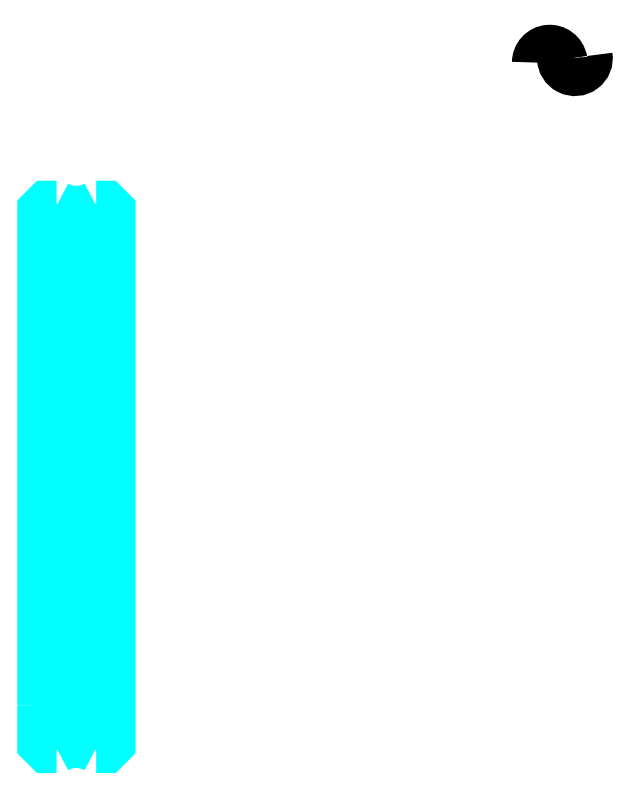
<metadata>
{"format":"dxf","ext":"dxf","renderer":"ezdxf+matplotlib","layout":"modelspace","background":"white","min_lineweight":24,"dpi":150}
</metadata>
<code>
0
SECTION
2
ENTITIES
0
ARC
8
0
10
599.4
20
467.3
30
0
40
7.501
50
10
51
180
0
ARC
8
0
10
614.2
20
469.9
30
0
40
7.501
50
180
51
10
0
POLYLINE
8
0
66
1
10
0
20
0
30
0
70
2
0
VERTEX
8
0
10
321.8
20
320.4
30
0
70
0
0
VERTEX
8
0
10
320.8
20
319.4
30
0
70
0
0
VERTEX
8
0
10
320.8
20
129.4
30
0
70
0
0
VERTEX
8
0
10
321.8
20
128.4
30
0
70
0
0
SEQEND
8
0
0
POLYLINE
8
0
66
1
10
0
20
0
30
0
70
2
0
VERTEX
8
0
10
309.8
20
320.4
30
0
70
0
0
VERTEX
8
0
10
310.8
20
319.4
30
0
70
0
0
VERTEX
8
0
10
310.8
20
129.4
30
0
70
0
0
VERTEX
8
0
10
309.8
20
128.4
30
0
70
0
0
SEQEND
8
0
0
ARC
8
0
10
321.8
20
404.4
30
0
40
37.5
50
237.8
51
302.2
0
ARC
8
0
10
321.8
20
44.4
30
0
40
37.5
50
57.77
51
122.2
0
ARC
8
0
10
321.8
20
404.4
30
0
40
24
50
241
51
299
0
ARC
8
0
10
321.8
20
44.4
30
0
40
24
50
61.04
51
119
0
ARC
8
0
10
321.8
20
44.4
30
0
40
50
50
66.5
51
86.56
0
ARC
8
0
10
321.8
20
404.4
30
0
40
50
50
273.4
51
293.5
0
ARC
8
0
10
321.8
20
44.4
30
0
40
50
50
103.9
51
113.5
0
ARC
8
0
10
321.8
20
404.4
30
0
40
50
50
246.5
51
256.1
0
LINE
8
0
10
324.8
20
354.5
30
0
11
324.8
21
94.31
31
0
0
LINE
8
0
10
309.8
20
355.9
30
0
11
309.8
21
92.93
31
0
0
POLYLINE
8
0
66
1
10
0
20
0
30
0
70
2
0
VERTEX
8
0
10
324.8
20
349.4
30
0
70
0
0
VERTEX
8
0
10
321.8
20
349.4
30
0
70
0
0
VERTEX
8
0
10
321.8
20
99.4
30
0
70
0
0
VERTEX
8
0
10
324.8
20
99.4
30
0
70
0
0
SEQEND
8
0
0
POLYLINE
8
0
66
1
10
0
20
0
30
0
70
2
0
VERTEX
8
0
10
310.2
20
383.4
30
0
70
0
0
VERTEX
8
0
10
304.8
20
383.4
30
0
70
0
0
VERTEX
8
0
10
301.8
20
380.4
30
0
70
0
0
VERTEX
8
0
10
301.8
20
90.4
30
0
70
0
0
SEQEND
8
0
0
POLYLINE
8
0
66
1
10
0
20
0
30
0
70
2
0
VERTEX
8
0
10
333.5
20
65.4
30
0
70
0
0
VERTEX
8
0
10
338.8
20
65.4
30
0
70
0
0
VERTEX
8
0
10
341.8
20
68.4
30
0
70
0
0
VERTEX
8
0
10
341.8
20
380.4
30
0
70
0
0
VERTEX
8
0
10
338.8
20
383.4
30
0
70
0
0
VERTEX
8
0
10
333.5
20
383.4
30
0
70
0
0
SEQEND
8
0
0
POLYLINE
8
0
66
1
10
0
20
0
30
0
70
2
0
VERTEX
8
0
10
301.8
20
90.4
30
0
70
0
0
VERTEX
8
0
10
301.8
20
68.4
30
0
70
0
0
VERTEX
8
0
10
304.8
20
65.4
30
0
70
0
0
VERTEX
8
0
10
310.2
20
65.4
30
0
70
0
0
SEQEND
8
0
0
LINE
8
0
10
310.8
20
319.4
30
0
11
320.8
21
319.4
31
0
0
LINE
8
0
10
310.8
20
129.4
30
0
11
320.8
21
129.4
31
0
0
ENDSEC
0
EOF

</code>
